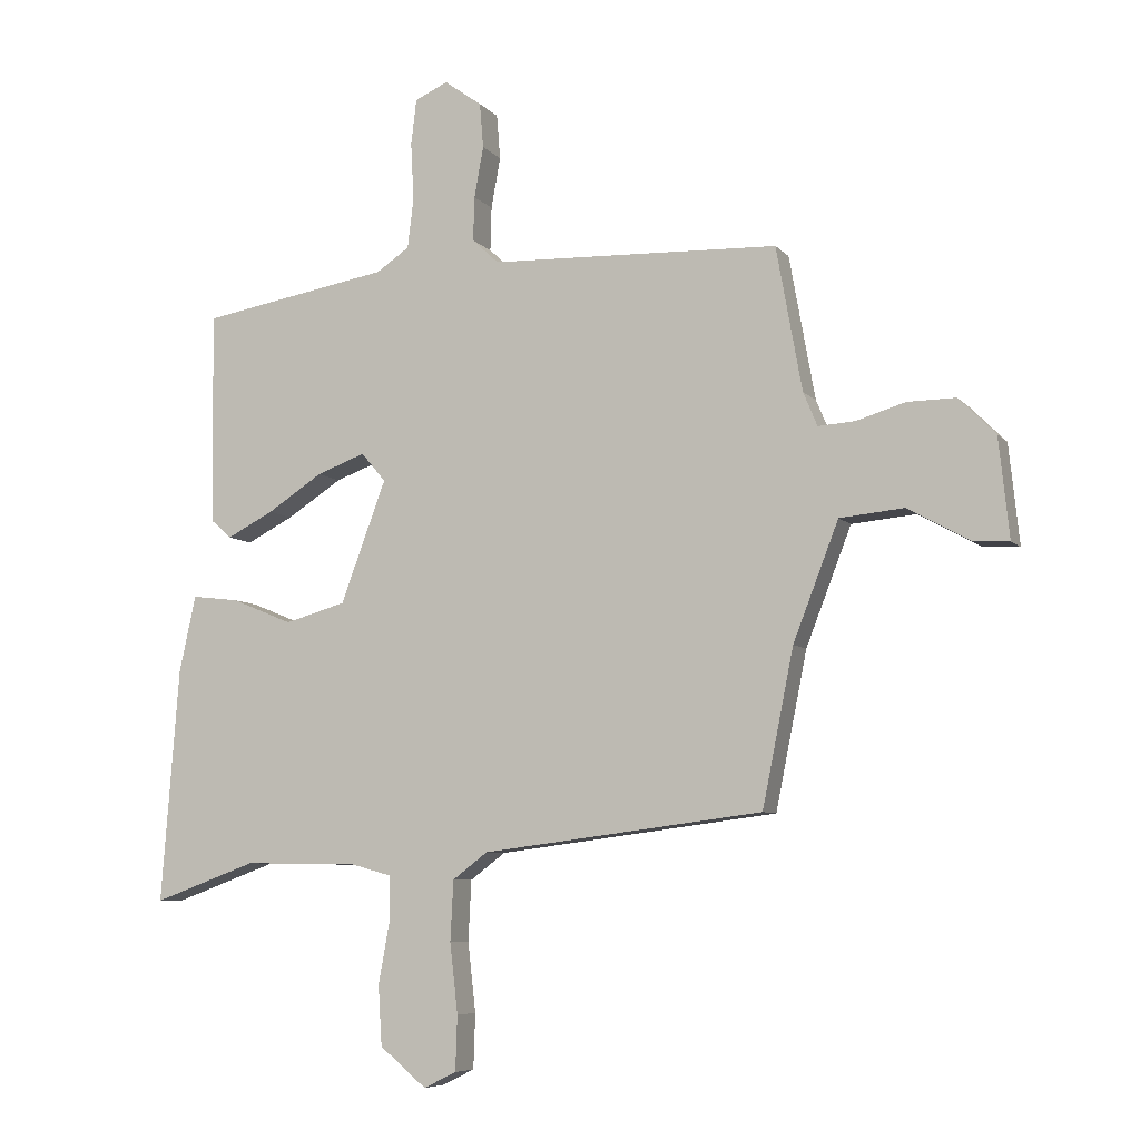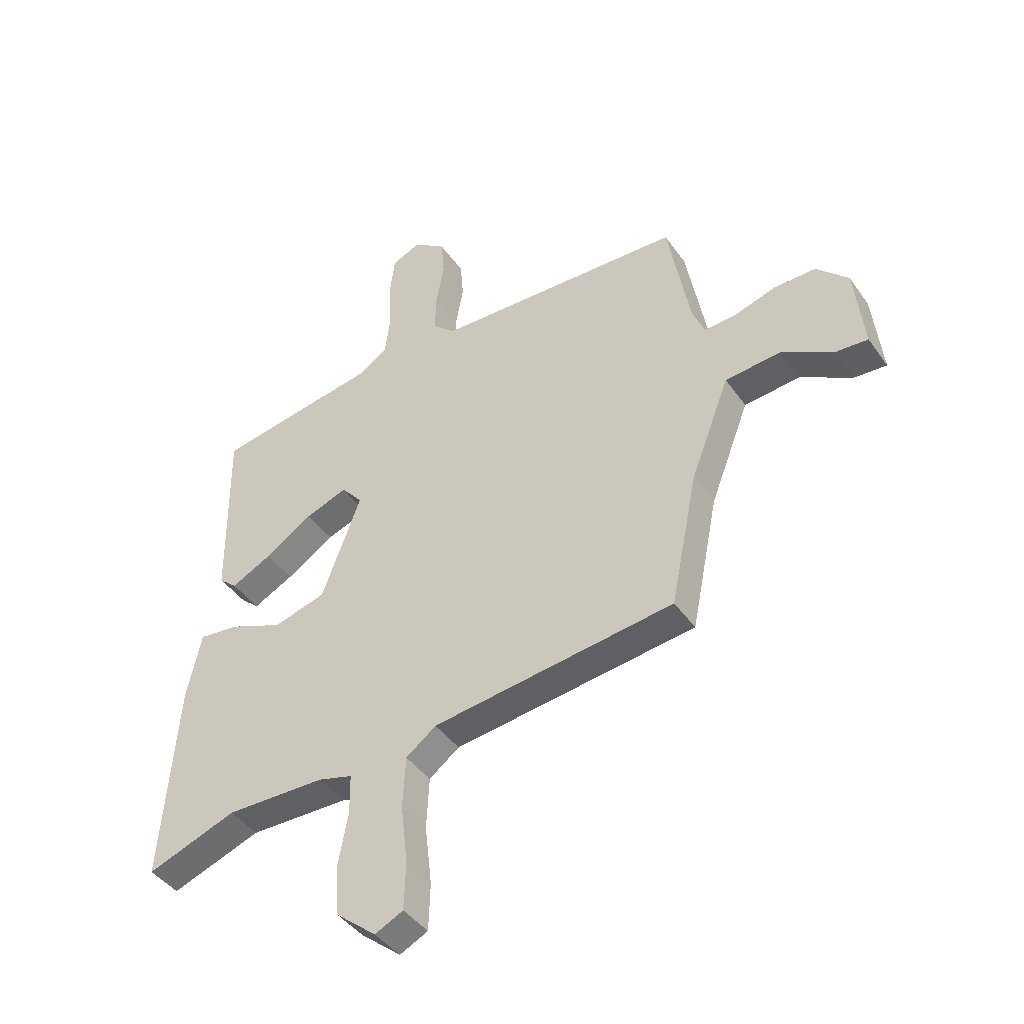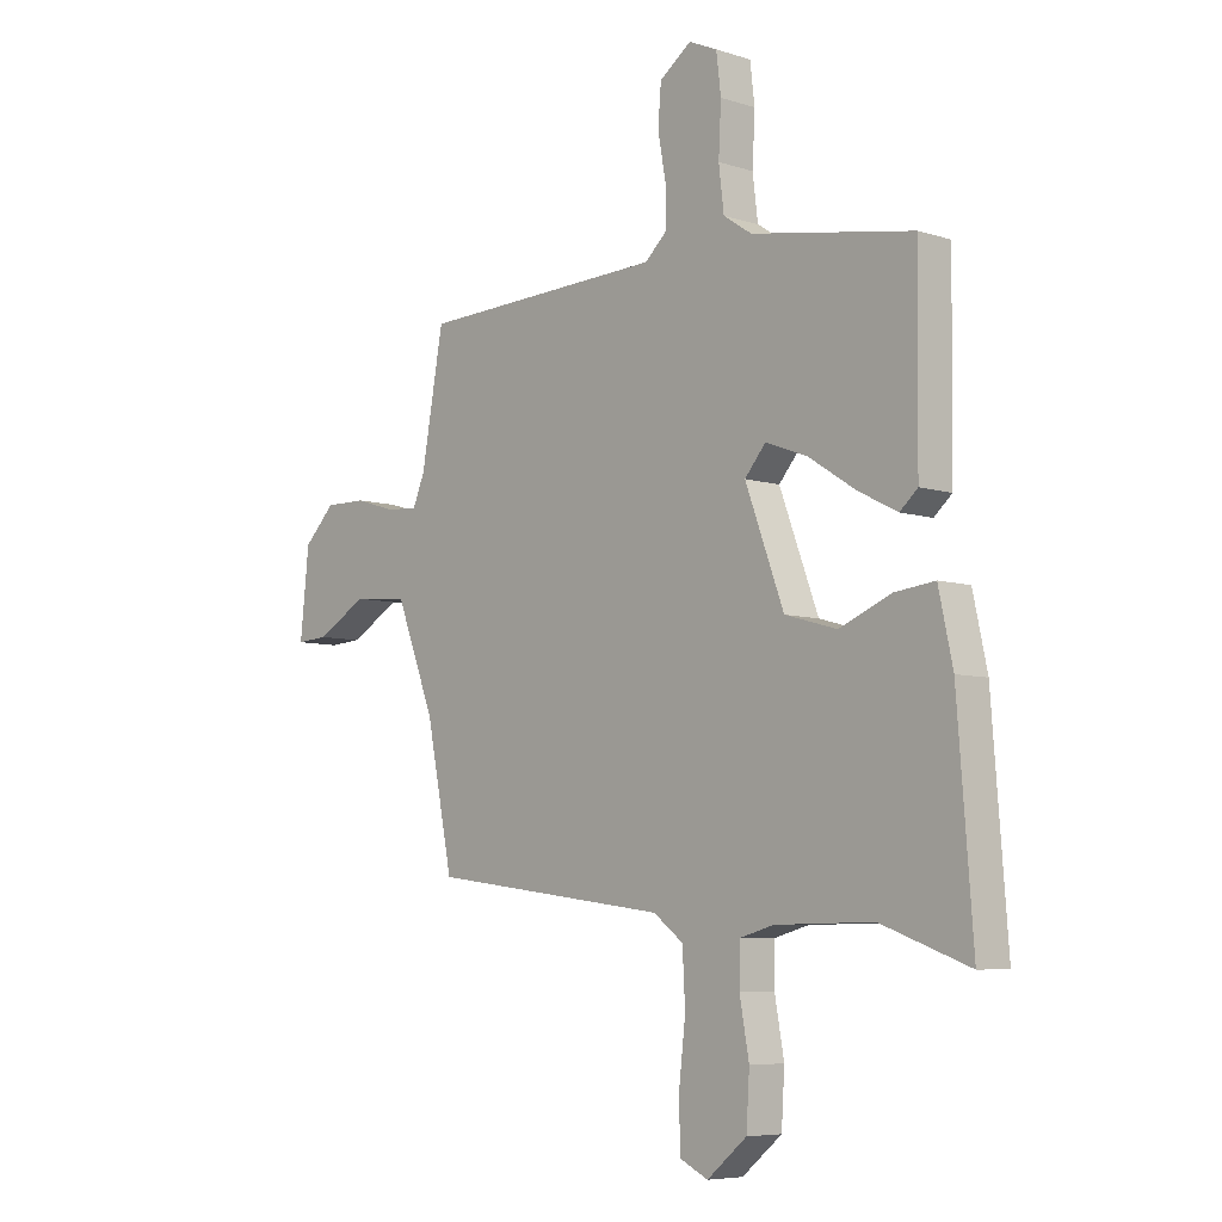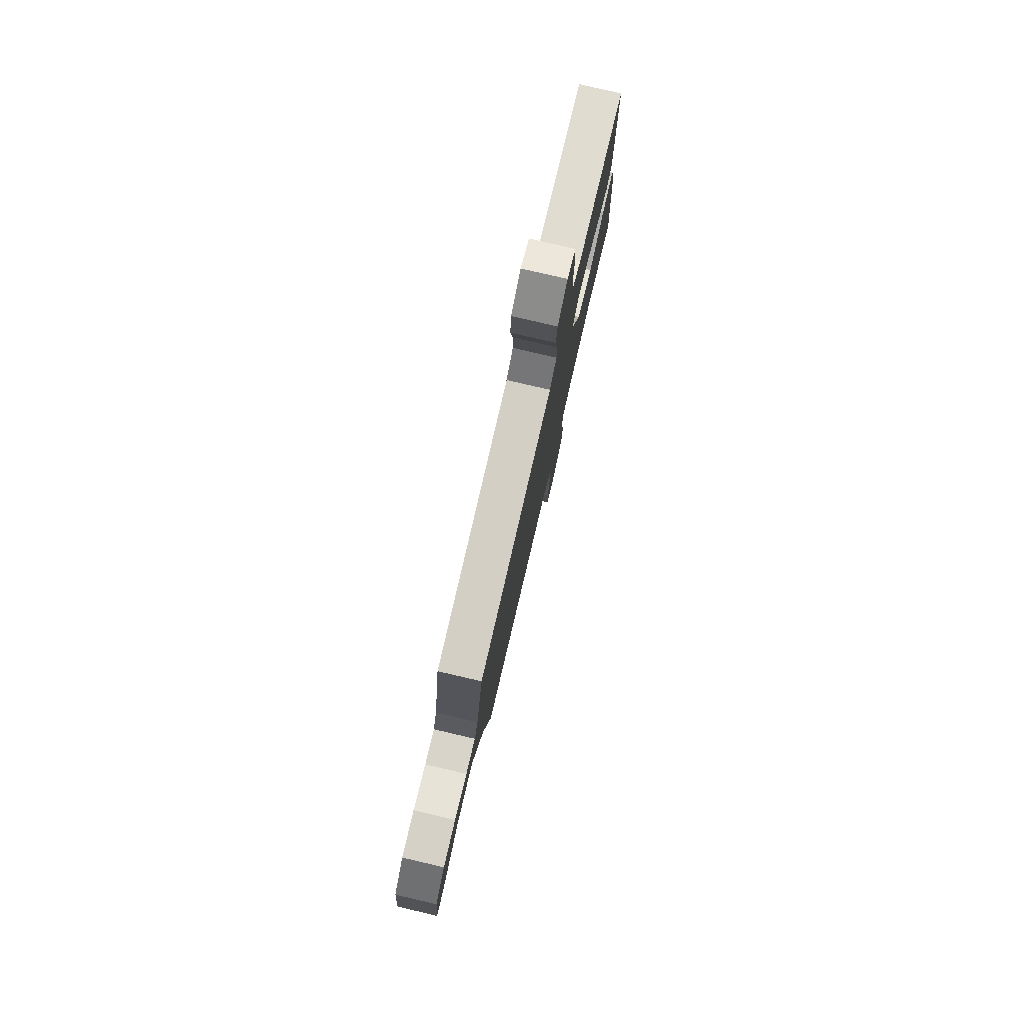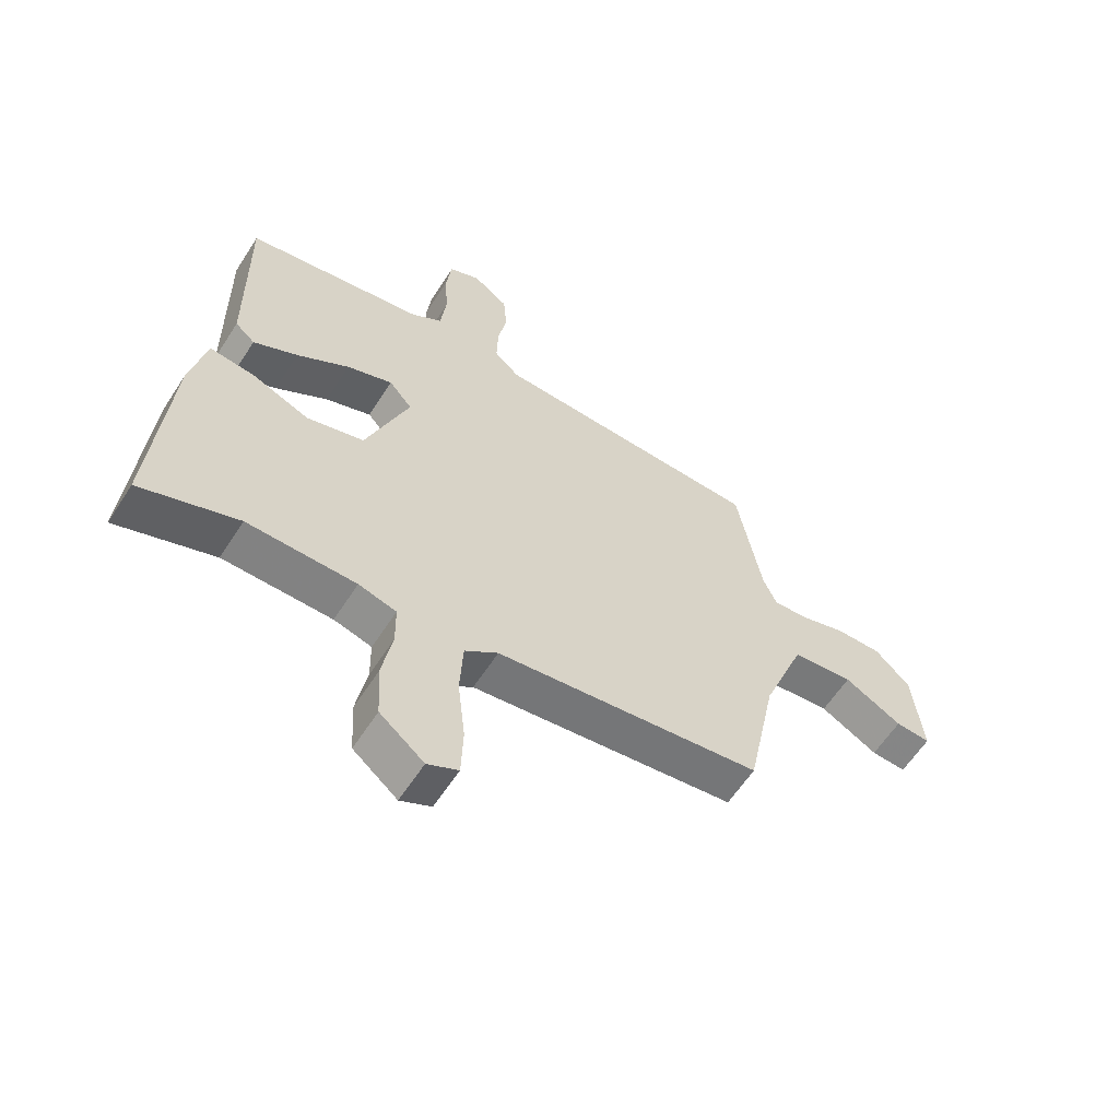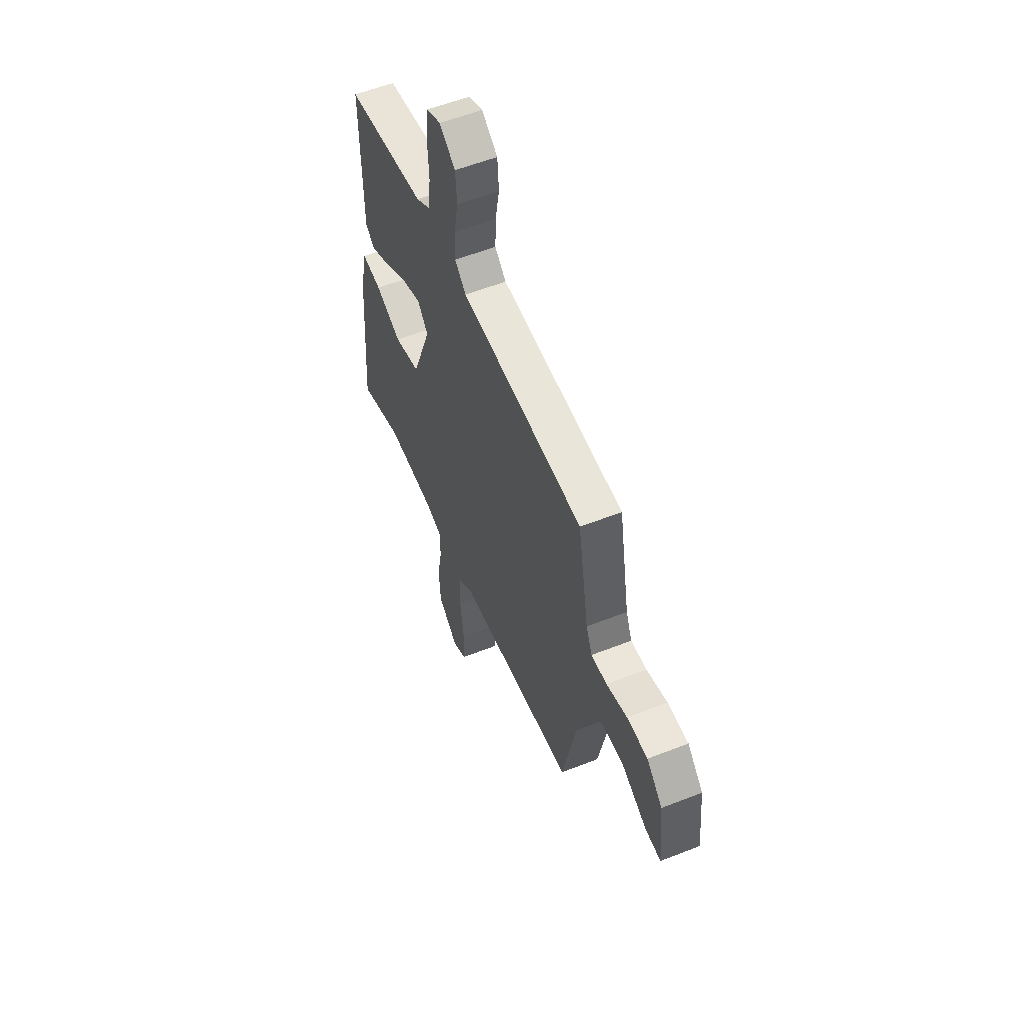
<metadata>
{"format":"obj","ext":"obj","renderer":"f3d","projection":"perspective","resolution":1024,"background":"white","views":[{"elev":-7.1,"azim":21.8,"up":"+Z"},{"elev":-42.8,"azim":32.3,"up":"+Z"},{"elev":-6.6,"azim":-133.1,"up":"+Z"},{"elev":79.5,"azim":103.1,"up":"+Z"},{"elev":-60.3,"azim":-32.6,"up":"+Z"},{"elev":56.9,"azim":67.7,"up":"+Z"}]}
</metadata>
<code>
v -0.489 0.07 0.452
v -0.181 0.07 0.505
v -0.127 0.07 0.541
v -0.117 0.07 0.622
v -0.122 0.07 0.716
v -0.113 0.07 0.79
v -0.059 0.07 0.814
v 0.002 0.07 0.77
v 0.008 0.07 0.697
v -0.007 0.07 0.614
v -0.009 0.07 0.542
v 0.034 0.07 0.502
v 0.505 0.07 0.485
v 0.547 0.07 0.251
v 0.57 0.07 0.196
v 0.63 0.07 0.2
v 0.709 0.07 0.224
v 0.788 0.07 0.225
v 0.848 0.07 0.165
v 0.865 0.07 0.003
v 0.805 0.07 0.007
v 0.706 0.07 0.062
v 0.601 0.07 0.052
v 0.527 0.07 -0.139
v 0.476 0.07 -0.392
v 0.019 0.07 -0.45
v -0.038 0.07 -0.493
v -0.043 0.07 -0.591
v -0.03 0.07 -0.704
v -0.033 0.07 -0.793
v -0.086 0.07 -0.819
v -0.162 0.07 -0.756
v -0.168 0.07 -0.659
v -0.15 0.07 -0.56
v -0.151 0.07 -0.486
v -0.216 0.07 -0.468
v -0.403 0.07 -0.465
v -0.571 0.07 -0.526
v -0.542 0.07 -0.146
v -0.515 0.07 -0.021
v -0.439 0.07 -0.03
v -0.339 0.07 -0.071
v -0.24 0.07 -0.043
v -0.166 0.07 0.155
v -0.206 0.07 0.202
v -0.285 0.07 0.173
v -0.375 0.07 0.115
v -0.451 0.07 0.076
v -0.485 0.07 0.106
v -0.489 0 0.452
v -0.181 0 0.505
v -0.127 0 0.541
v -0.117 0 0.622
v -0.122 0 0.716
v -0.113 0 0.79
v -0.059 0 0.814
v 0.002 0 0.77
v 0.008 0 0.697
v -0.007 0 0.614
v -0.009 0 0.542
v 0.034 0 0.502
v 0.505 0 0.485
v 0.547 0 0.251
v 0.57 0 0.196
v 0.63 0 0.2
v 0.709 0 0.224
v 0.788 0 0.225
v 0.848 0 0.165
v 0.865 0 0.003
v 0.805 0 0.007
v 0.706 0 0.062
v 0.601 0 0.052
v 0.527 0 -0.139
v 0.476 0 -0.392
v 0.019 0 -0.45
v -0.038 0 -0.493
v -0.043 0 -0.591
v -0.03 0 -0.704
v -0.033 0 -0.793
v -0.086 0 -0.819
v -0.162 0 -0.756
v -0.168 0 -0.659
v -0.15 0 -0.56
v -0.151 0 -0.486
v -0.216 0 -0.468
v -0.403 0 -0.465
v -0.571 0 -0.526
v -0.542 0 -0.146
v -0.515 0 -0.021
v -0.439 0 -0.03
v -0.339 0 -0.071
v -0.24 0 -0.043
v -0.166 0 0.155
v -0.206 0 0.202
v -0.285 0 0.173
v -0.375 0 0.115
v -0.451 0 0.076
v -0.485 0 0.106
f 46 47 48 49
f 45 46 49 1
f 39 40 41 42
f 37 38 39 42
f 36 37 42 43
f 35 36 43 44
f 31 32 33 34
f 31 34 35
f 28 29 30 31
f 27 28 31 35
f 26 27 35 44
f 24 25 26 44
f 19 20 21 22
f 19 22 23
f 16 17 18 19
f 15 16 19 23
f 14 15 23 24
f 12 13 14 24
f 7 8 9 10
f 7 10 11
f 4 5 6 7
f 3 4 7 11
f 2 3 11 12
f 45 1 2 12
f 12 24 44 45
f 98 97 96 95
f 50 98 95 94
f 91 90 89 88
f 91 88 87 86
f 92 91 86 85
f 93 92 85 84
f 83 82 81 80
f 84 83 80
f 80 79 78 77
f 84 80 77 76
f 93 84 76 75
f 93 75 74 73
f 71 70 69 68
f 72 71 68
f 68 67 66 65
f 72 68 65 64
f 73 72 64 63
f 73 63 62 61
f 59 58 57 56
f 60 59 56
f 56 55 54 53
f 60 56 53 52
f 61 60 52 51
f 61 51 50 94
f 94 93 73 61
f 1 50 51 2
f 2 51 52 3
f 3 52 53 4
f 4 53 54 5
f 5 54 55 6
f 6 55 56 7
f 7 56 57 8
f 8 57 58 9
f 9 58 59 10
f 10 59 60 11
f 11 60 61 12
f 12 61 62 13
f 13 62 63 14
f 14 63 64 15
f 15 64 65 16
f 16 65 66 17
f 17 66 67 18
f 18 67 68 19
f 19 68 69 20
f 20 69 70 21
f 21 70 71 22
f 22 71 72 23
f 23 72 73 24
f 24 73 74 25
f 25 74 75 26
f 26 75 76 27
f 27 76 77 28
f 28 77 78 29
f 29 78 79 30
f 30 79 80 31
f 31 80 81 32
f 32 81 82 33
f 33 82 83 34
f 34 83 84 35
f 35 84 85 36
f 36 85 86 37
f 37 86 87 38
f 38 87 88 39
f 39 88 89 40
f 40 89 90 41
f 41 90 91 42
f 42 91 92 43
f 43 92 93 44
f 44 93 94 45
f 45 94 95 46
f 46 95 96 47
f 47 96 97 48
f 48 97 98 49
f 49 98 50 1

</code>
